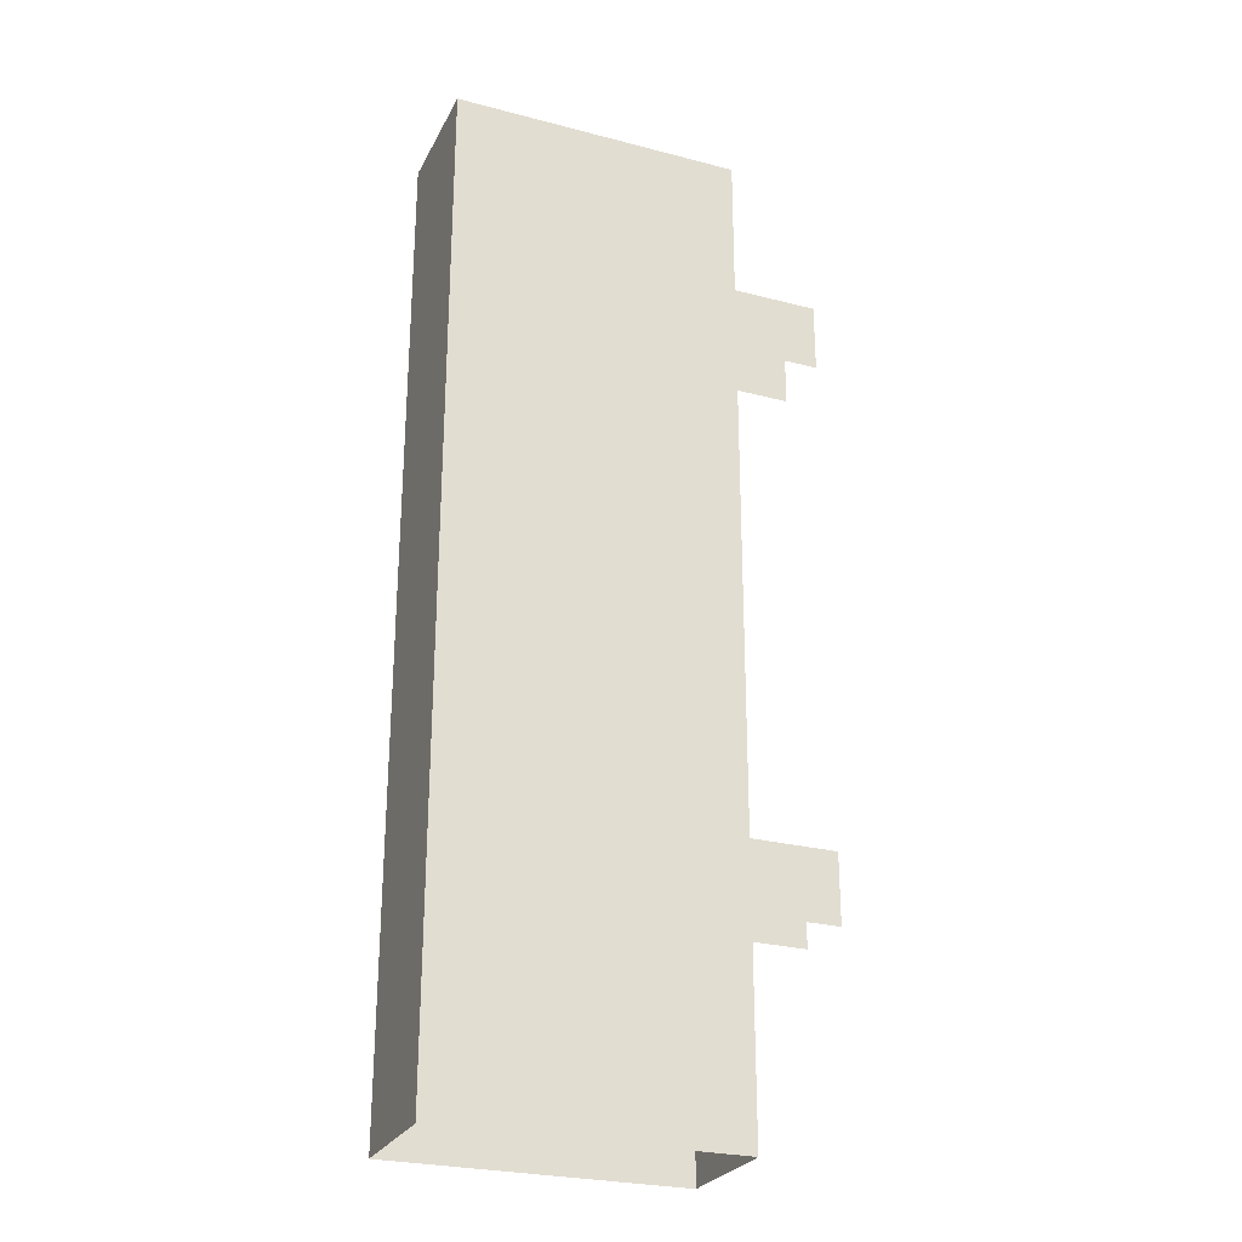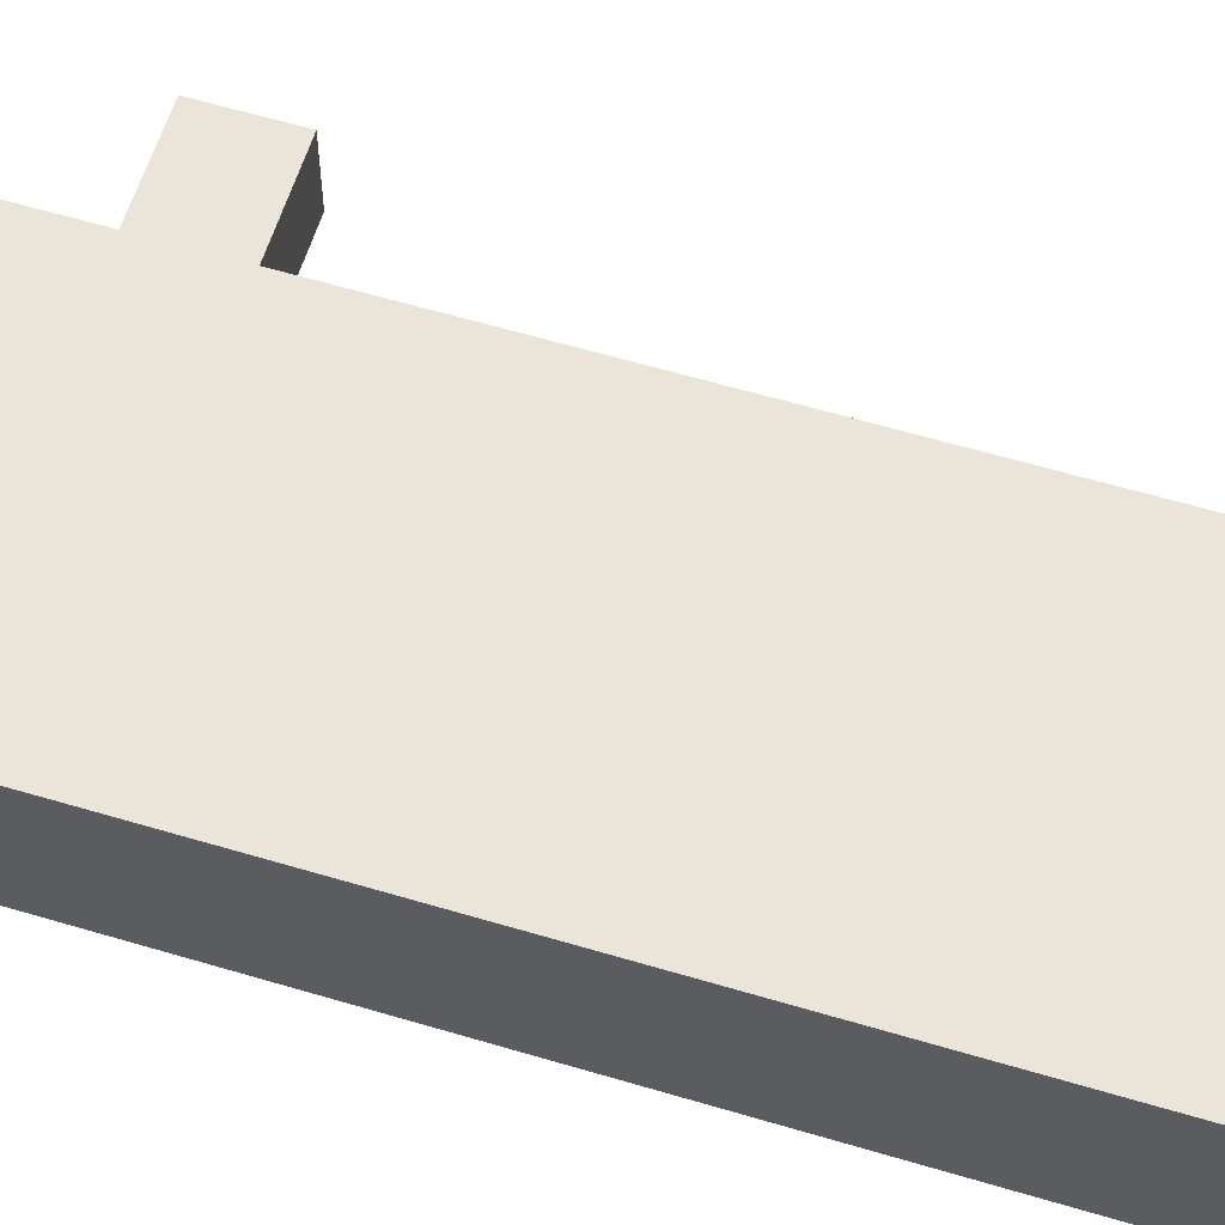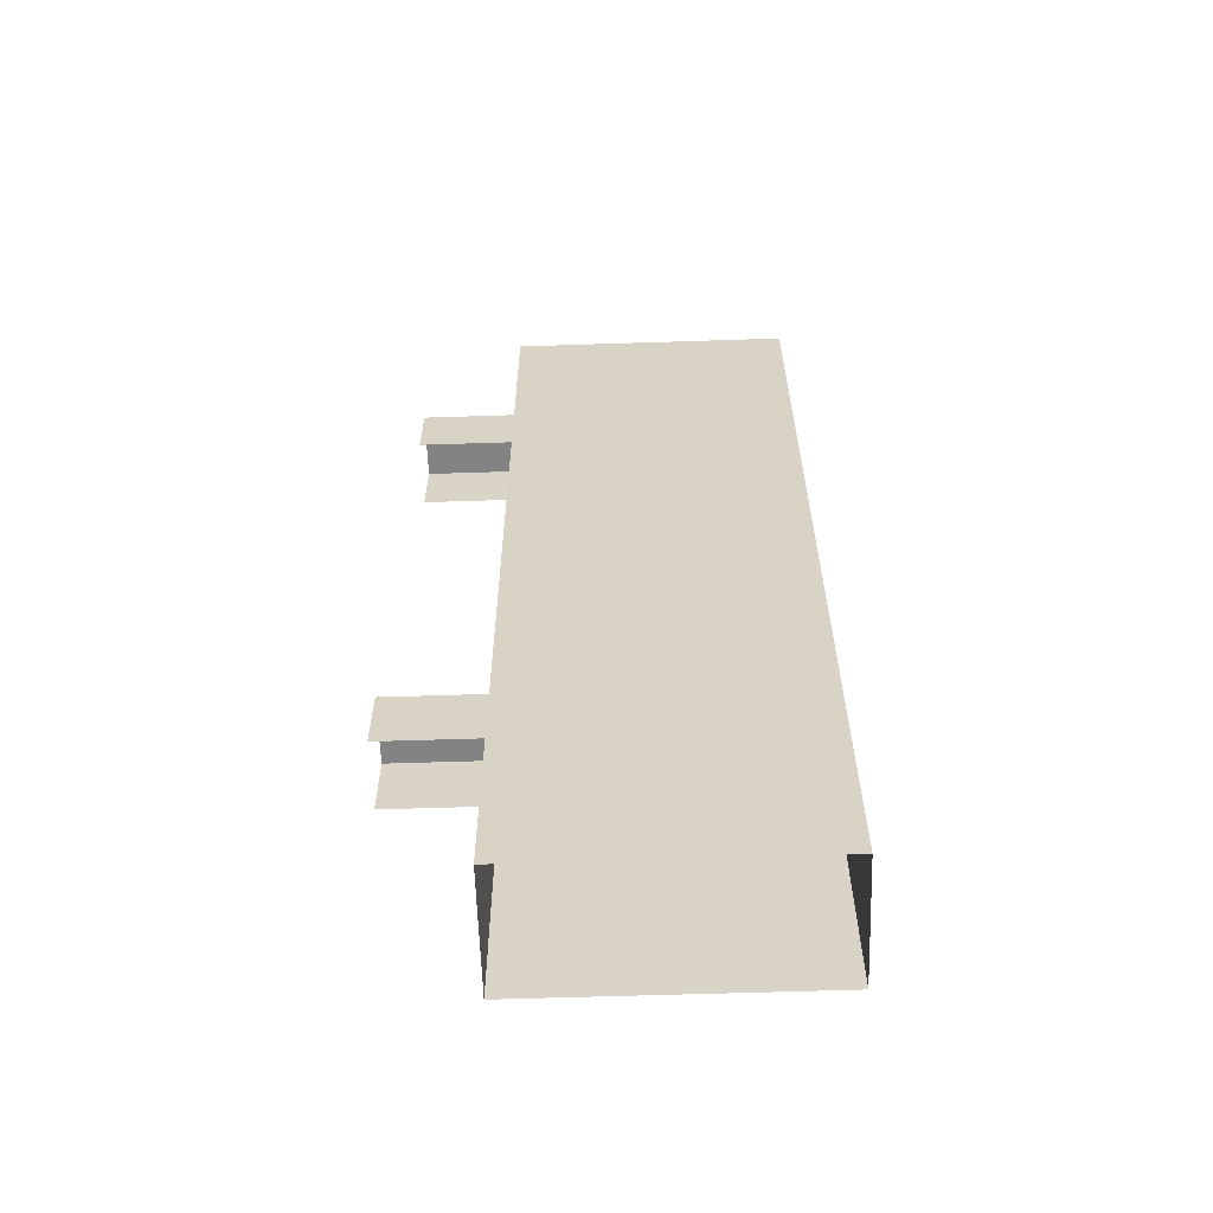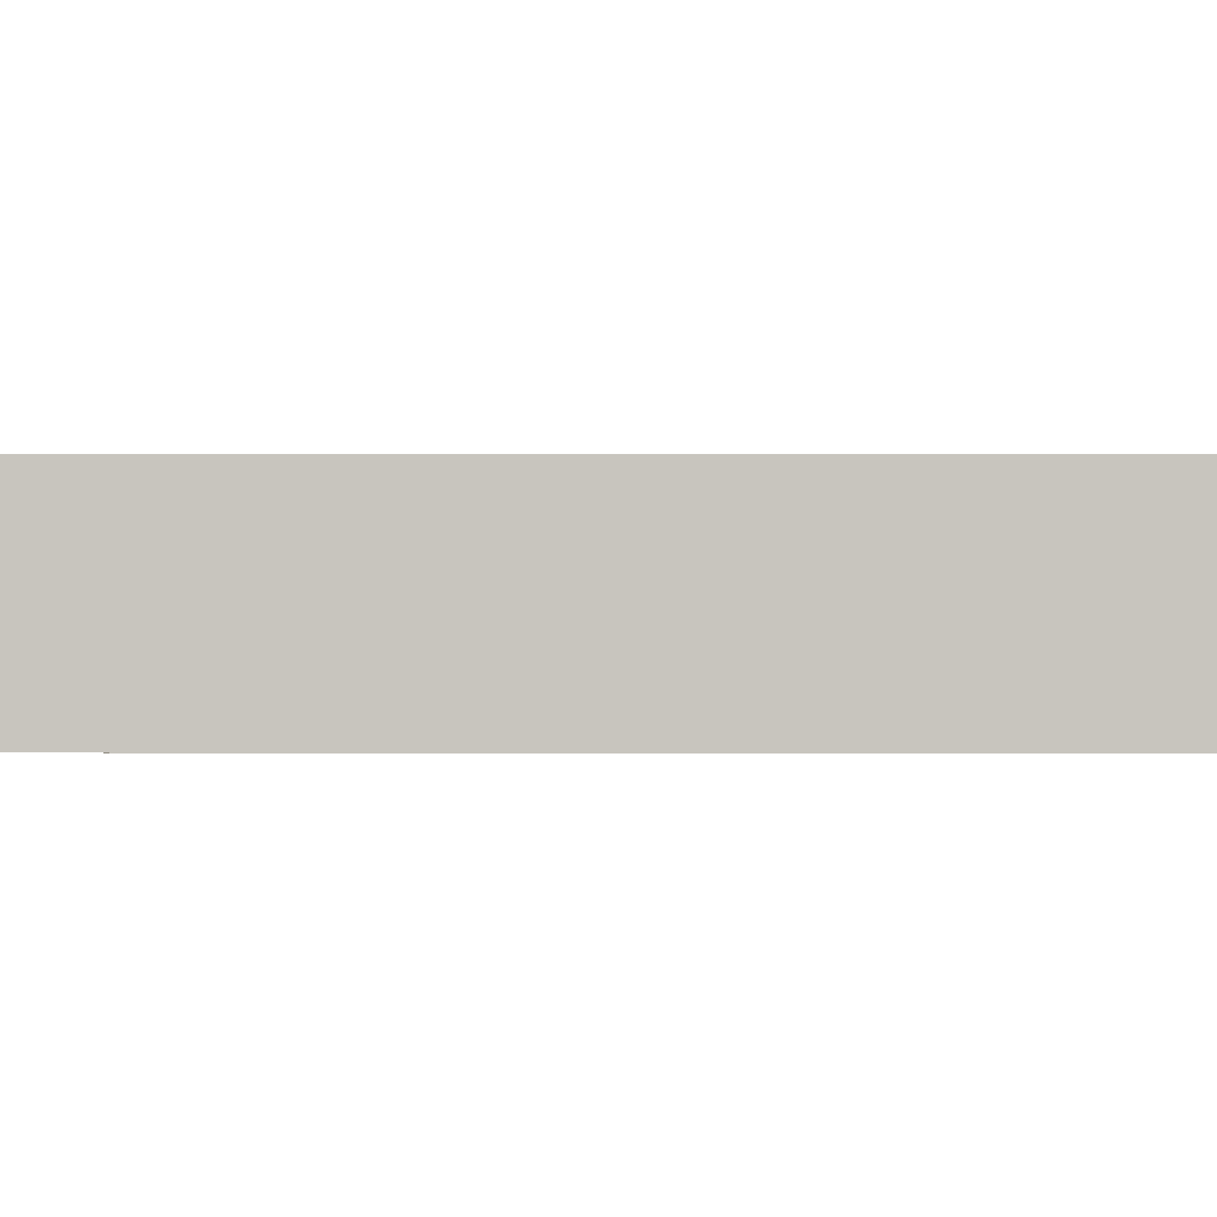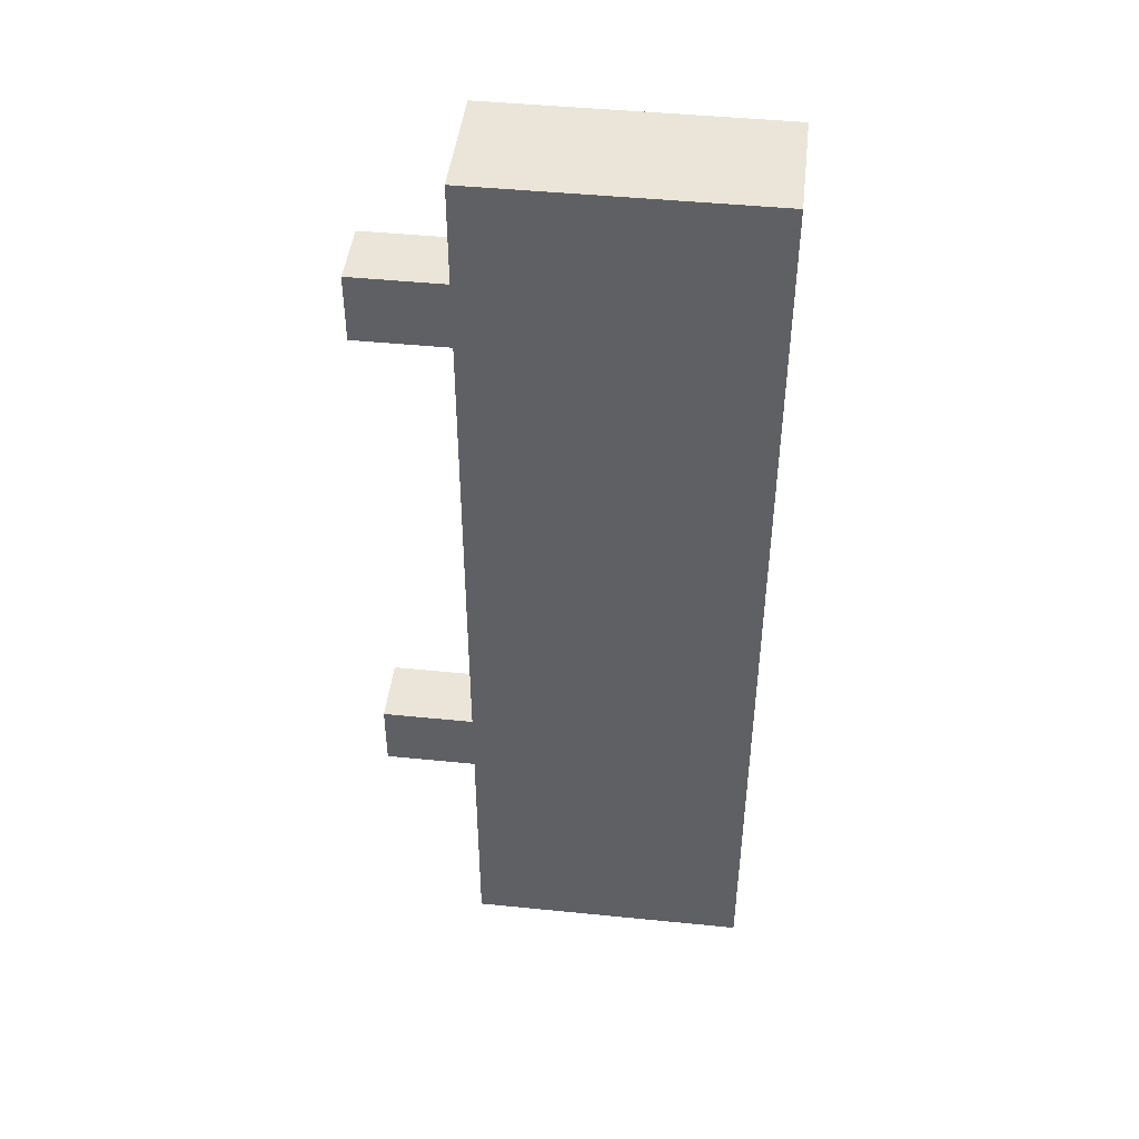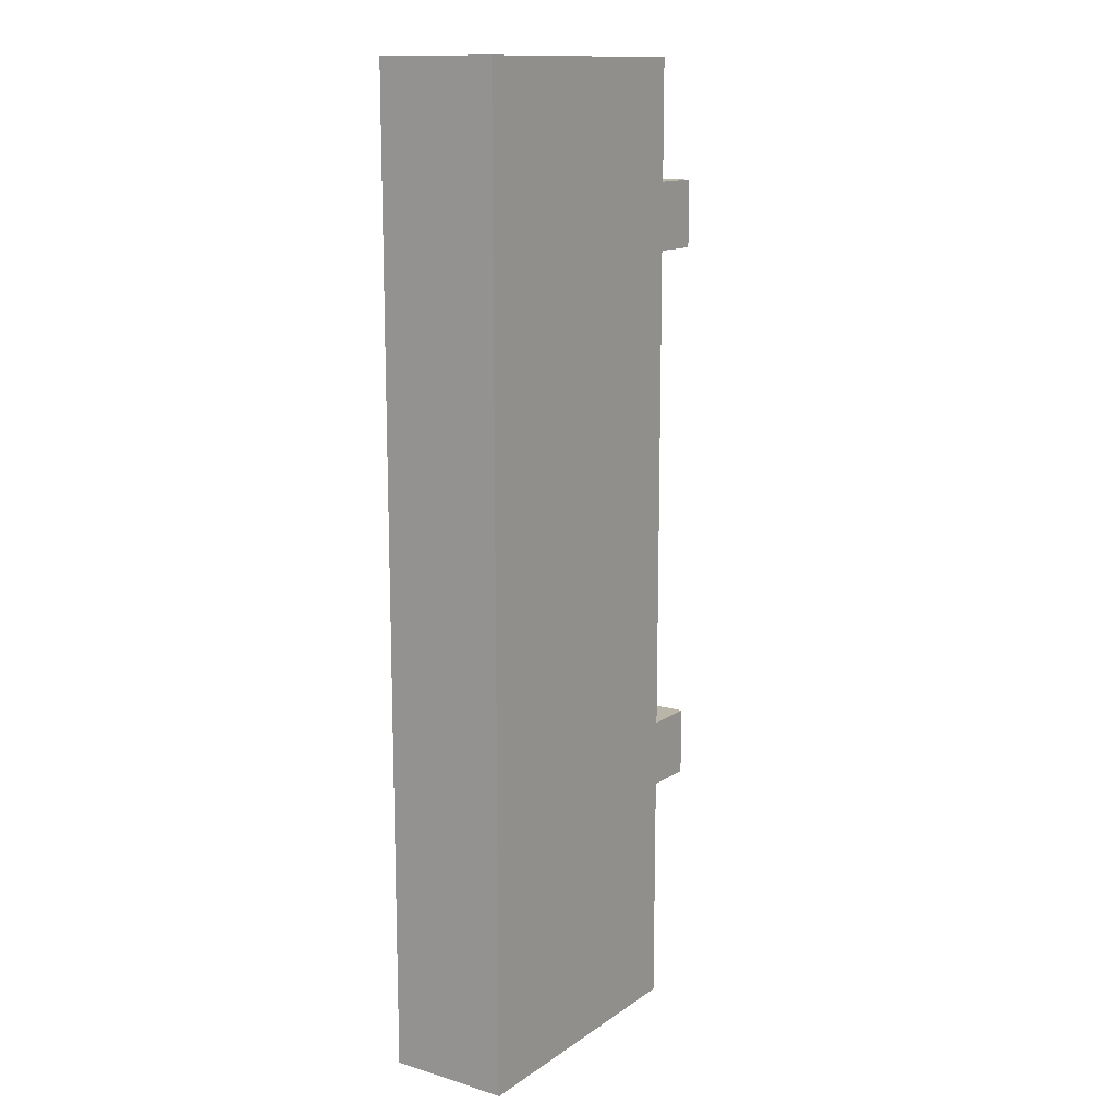
<metadata>
{"format":"obj","ext":"obj","renderer":"f3d","projection":"perspective","resolution":1024,"background":"white","views":[{"elev":-26.6,"azim":157.8,"up":"+Y"},{"elev":59.7,"azim":107.1,"up":"+Z"},{"elev":-61.1,"azim":1.9,"up":"+Y"},{"elev":-0.6,"azim":90.6,"up":"+Z"},{"elev":45.4,"azim":6.6,"up":"+Y"},{"elev":13.4,"azim":124.0,"up":"+Y"}]}
</metadata>
<code>
g fcbg_arkcity_003_sign_01
v -0.3982 2.087 0.2623
v -0.3982 2.087 -0.2623
v 0.8221 2.087 -0.2623
v 0.8221 2.087 0.2623
v -0.3982 2.087 0.2623
v 0.8221 2.087 0.2623
v 0.8221 -2.087 0.2623
v -0.3982 -2.087 0.2623
v 0.8221 2.087 0.2623
v 0.8221 2.087 -0.2623
v 0.8221 -2.087 -0.2623
v 0.8221 -2.087 0.2623
v 0.8221 2.087 -0.2623
v -0.3982 2.087 -0.2623
v -0.3982 -2.087 -0.2623
v 0.8221 -2.087 -0.2623
v -0.3982 2.087 -0.2623
v -0.3982 2.087 0.2623
v -0.3982 -2.087 0.2623
v -0.3982 -2.087 -0.2623
v -0.8221 1.567 0.1412
v -0.8221 1.567 -0.1412
v -0.3591 1.567 -0.1412
v -0.3591 1.567 0.1412
v -0.8221 1.567 0.1412
v -0.3591 1.567 0.1412
v -0.3591 1.272 0.1412
v -0.8221 1.272 0.1412
v -0.3591 1.567 -0.1412
v -0.8221 1.567 -0.1412
v -0.8221 1.272 -0.1412
v -0.3591 1.272 -0.1412
v -0.8221 -0.8768 0.1412
v -0.8221 -0.8768 -0.1412
v -0.3591 -0.8768 -0.1412
v -0.3591 -0.8768 0.1412
v -0.8221 -0.8768 0.1412
v -0.3591 -0.8768 0.1412
v -0.3591 -1.173 0.1412
v -0.8221 -1.173 0.1412
v -0.3591 -0.8768 -0.1412
v -0.8221 -0.8768 -0.1412
v -0.8221 -1.173 -0.1412
v -0.3591 -1.173 -0.1412
g fcbg_arkcity_003_sign_01_0
f 3 2 1
f 4 3 1
f 7 6 5
f 8 7 5
f 11 10 9
f 12 11 9
f 15 14 13
f 16 15 13
f 19 18 17
f 20 19 17
f 23 22 21
f 24 23 21
f 27 26 25
f 28 27 25
f 31 30 29
f 32 31 29
f 35 34 33
f 36 35 33
f 39 38 37
f 40 39 37
f 43 42 41
f 44 43 41

</code>
